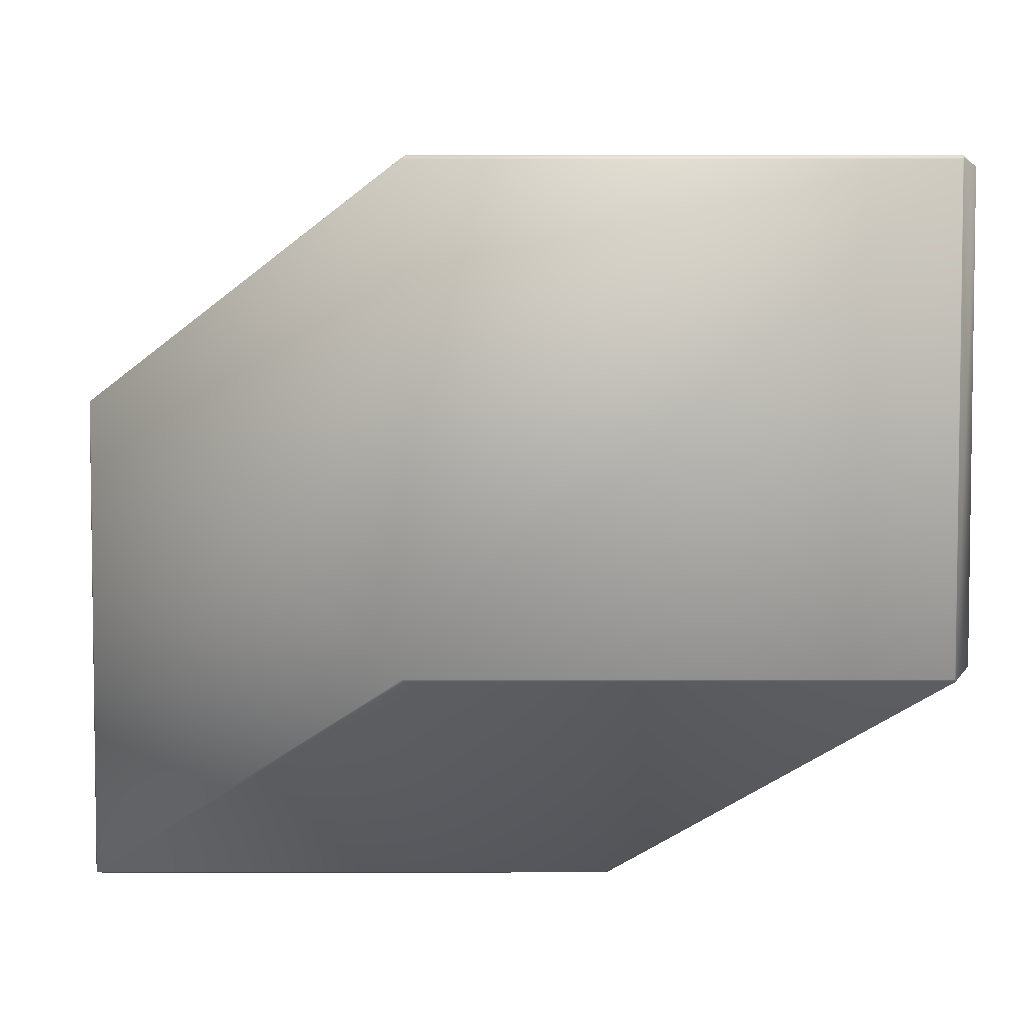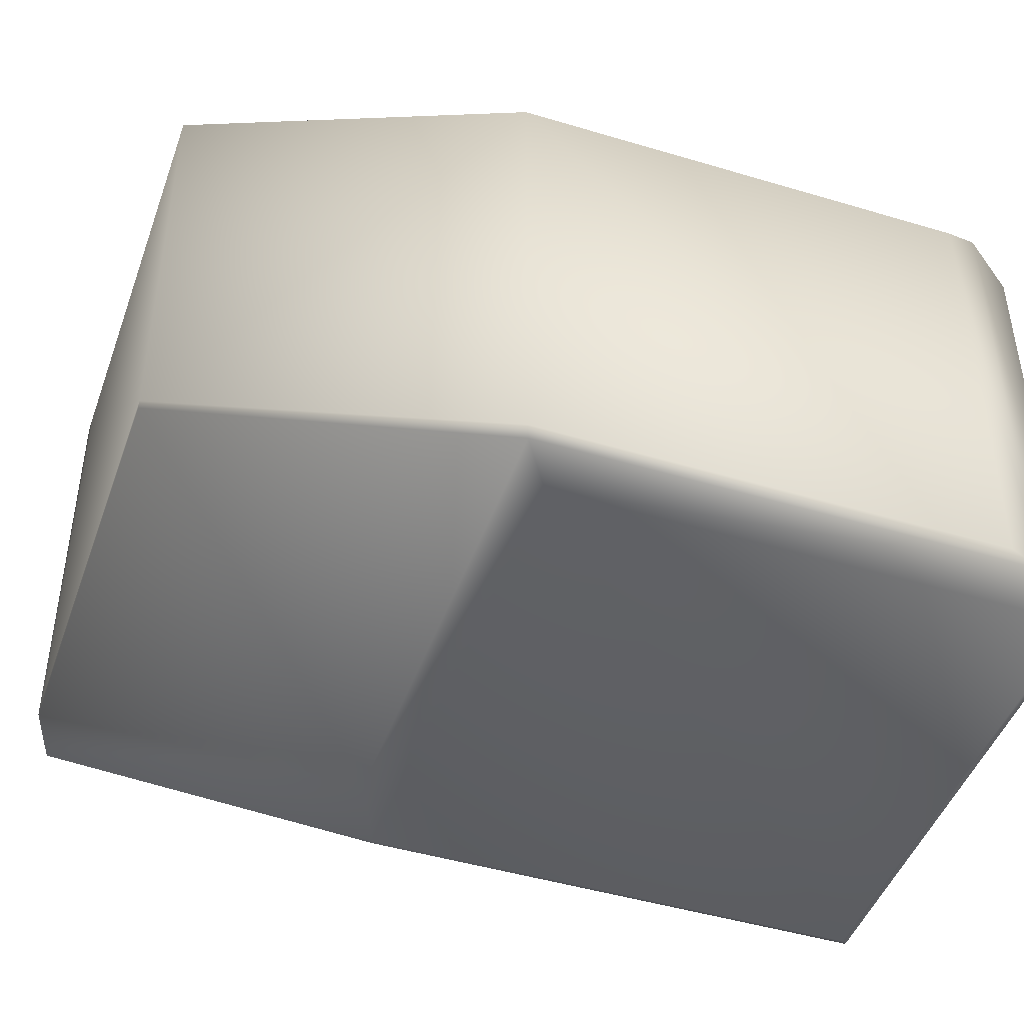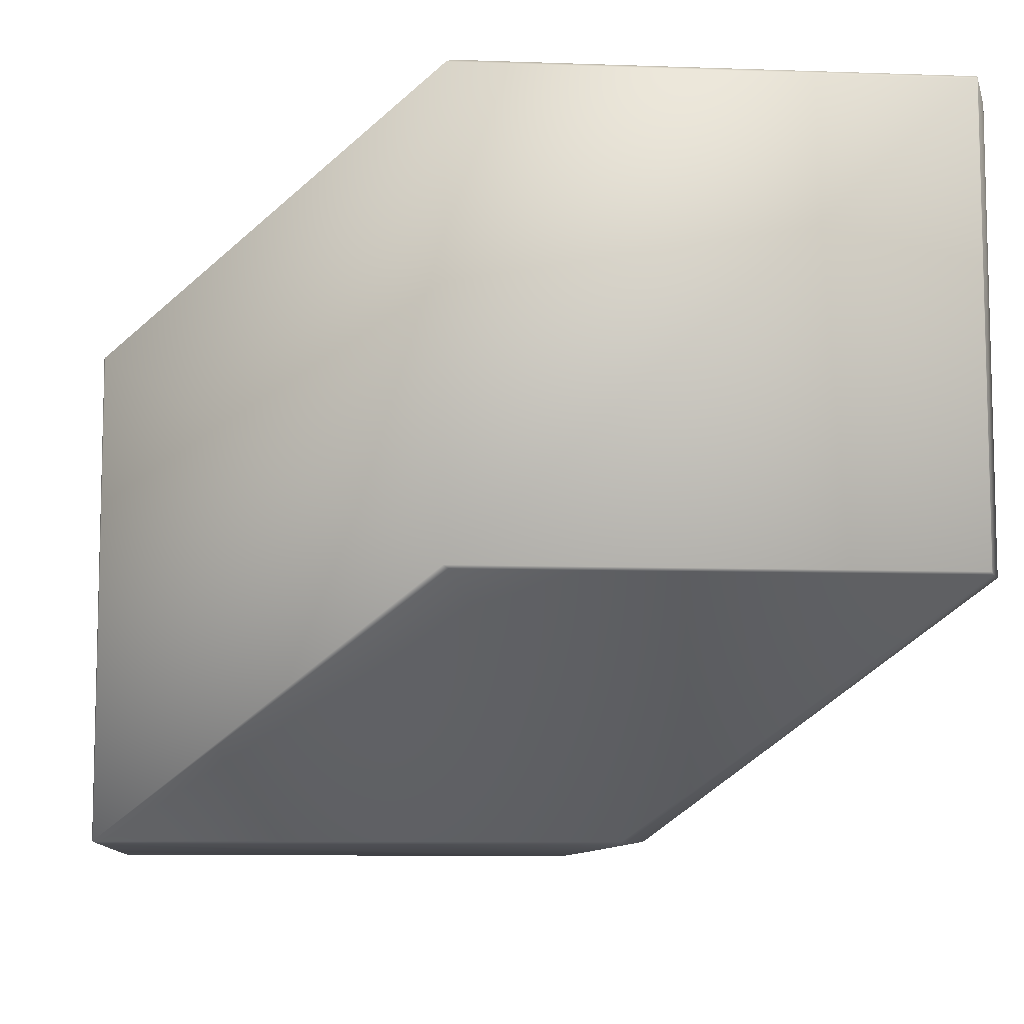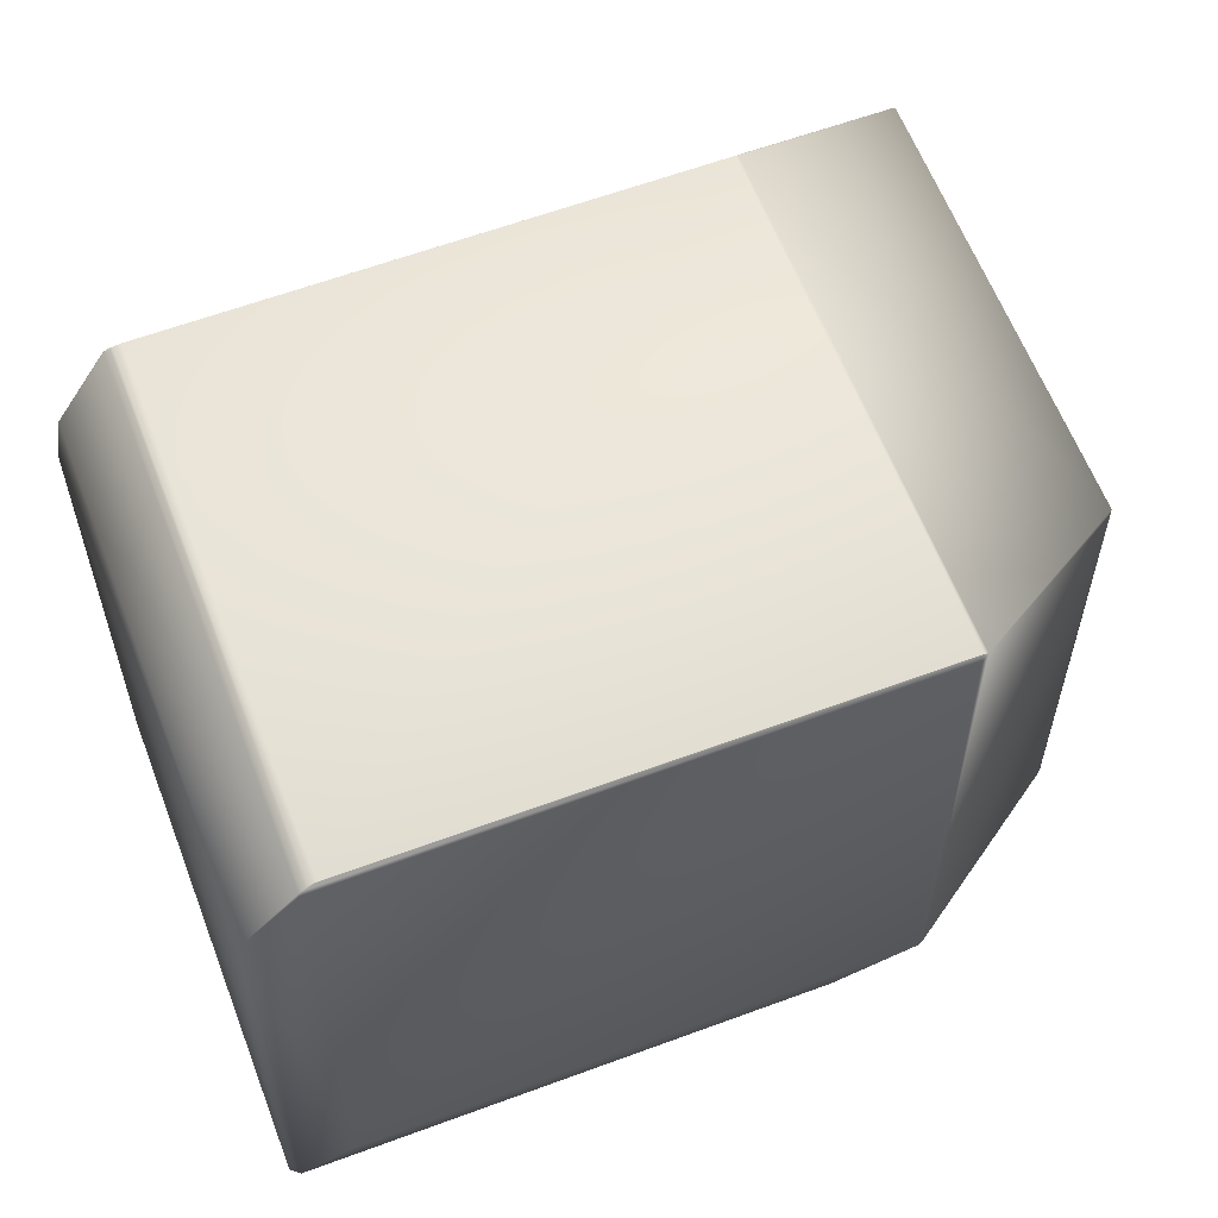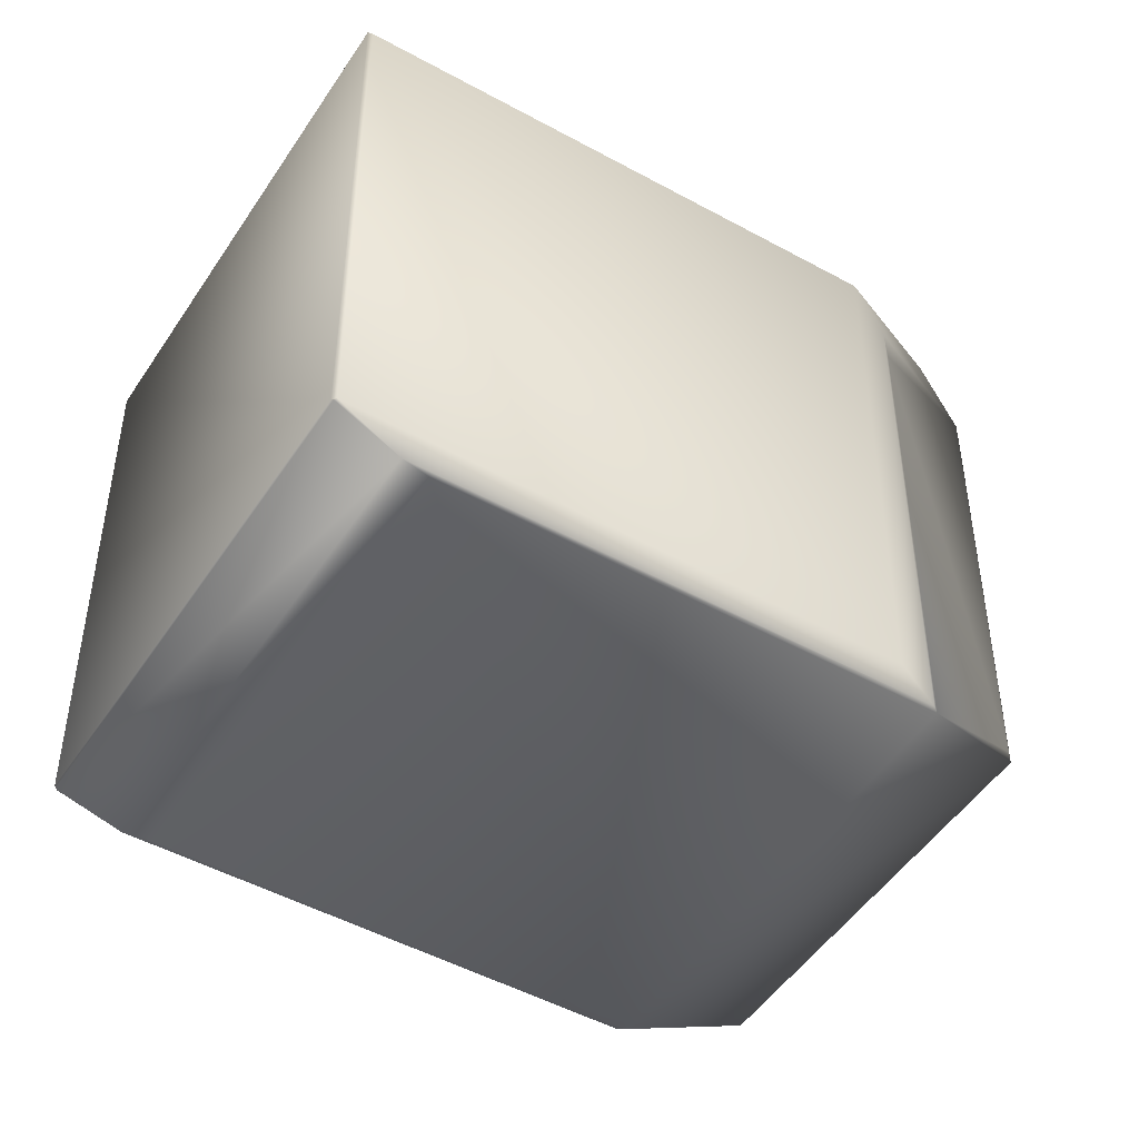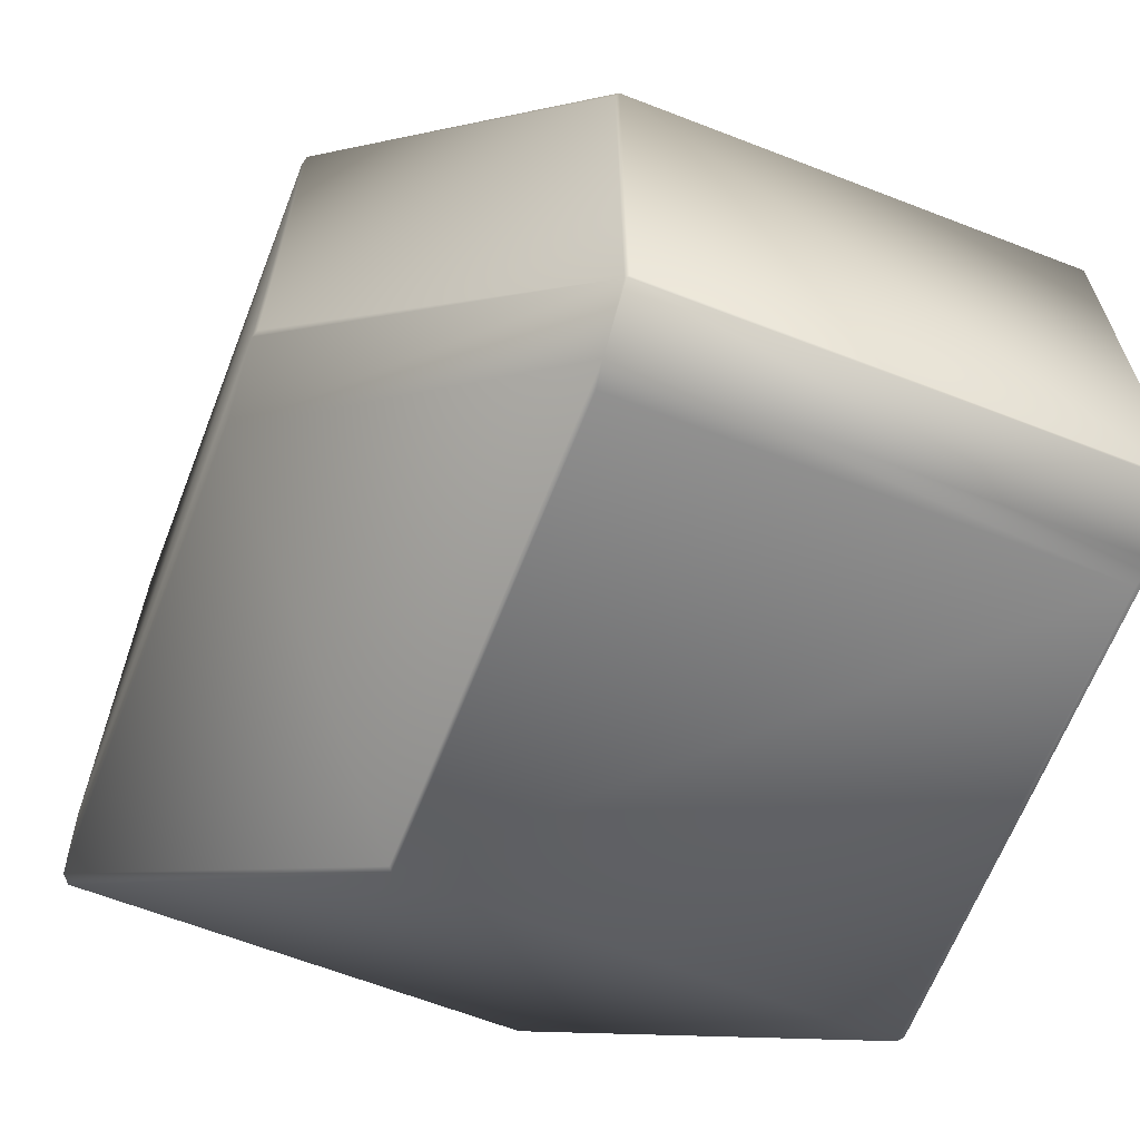
<metadata>
{"format":"obj","ext":"obj","renderer":"f3d","projection":"perspective","resolution":1024,"background":"white","views":[{"elev":5.1,"azim":-90.2,"up":"+Z"},{"elev":-45.7,"azim":70.9,"up":"+Z"},{"elev":-9.0,"azim":-95.4,"up":"+Z"},{"elev":60.6,"azim":159.2,"up":"+Y"},{"elev":-48.3,"azim":-31.7,"up":"+Y"},{"elev":-64.9,"azim":-111.3,"up":"+Y"}]}
</metadata>
<code>
v 0.2186 0.2537 0.645
v 0.2173 0.2588 0.6459
v 0.2173 0.1526 0.6459
v 0.2186 0.1525 0.645
v 0.2822 0.2182 0.5948
v 0.2822 0.3261 0.5948
v 0.2098 0.268 0.6476
v 0.2098 0.1576 0.6476
v 0.2088 0.2687 0.6472
v 0.09879 0.268 0.6476
v 0.2717 0.3391 0.5968
v 0.2707 0.3401 0.5965
v 0.2686 0.3407 0.5963
v 0.2685 0.3407 0.5963
v 0.2067 0.2692 0.6468
v 0.09894 0.2687 0.6472
v 0.09882 0.2692 0.6468
v 0.1569 0.3407 0.5963
v 0.1174 0.1525 0.645
v 0.2186 0.1525 0.5445
v 0.284 0.2176 0.593
v 0.1117 0.1526 0.6459
v 0.09879 0.1576 0.6476
v 0.2173 0.1526 0.5435
v 0.284 0.2176 0.4924
v 0.1174 0.1525 0.5445
v 0.1117 0.1526 0.5435
v 0.1748 0.2182 0.4906
v 0.2822 0.2182 0.4906
v 0.09807 0.2691 0.6468
v 0.09807 0.1577 0.6468
v 0.09881 0.2692 0.6468
v 0.09807 0.2691 0.543
v 0.1562 0.3405 0.5963
v 0.09879 0.268 0.5423
v 0.1562 0.3405 0.4901
v 0.09879 0.1576 0.5423
v 0.09807 0.1577 0.543
v 0.1562 0.2258 0.4901
v 0.09847 0.1575 0.6471
v 0.09847 0.1575 0.5427
v 0.1578 0.2253 0.4895
v 0.284 0.3191 0.593
v 0.284 0.3191 0.4924
v 0.2822 0.3261 0.4906
v 0.2717 0.3395 0.5963
v 0.2717 0.3395 0.4898
v 0.2706 0.3402 0.5962
v 0.27 0.3405 0.5962
v 0.2706 0.3402 0.4901
v 0.2699 0.3405 0.5963
v 0.27 0.3405 0.4901
v 0.2685 0.3407 0.5963
v 0.2685 0.3407 0.4901
v 0.1569 0.3407 0.5963
v 0.2717 0.3391 0.4895
v 0.2717 0.2253 0.4895
v 0.2707 0.3401 0.4897
v 0.1578 0.3391 0.4895
v 0.2686 0.3407 0.4901
v 0.1576 0.3401 0.4897
v 0.2685 0.3407 0.4901
v 0.1569 0.3407 0.4901
v 0.1569 0.3407 0.4901
v 0.1569 0.3407 0.4901
f 1 2 3
f 1 4 5
f 1 3 4
f 1 6 2
f 1 5 6
f 2 7 8
f 2 8 3
f 2 6 7
f 7 9 10
f 7 10 8
f 7 6 11
f 7 11 12
f 7 12 13
f 7 13 14
f 7 14 9
f 9 15 16
f 9 16 10
f 9 14 15
f 15 17 16
f 15 14 18
f 15 18 17
f 4 3 19
f 4 20 21
f 4 19 20
f 4 21 5
f 3 8 22
f 3 22 19
f 8 10 23
f 8 23 22
f 20 24 25
f 20 19 26
f 20 26 24
f 20 25 21
f 24 26 27
f 24 27 28
f 24 29 25
f 24 28 29
f 10 16 17
f 10 30 31
f 10 17 30
f 10 31 23
f 30 17 32
f 30 32 18
f 30 33 31
f 30 34 33
f 30 18 34
f 17 18 32
f 35 33 36
f 35 37 38
f 35 38 33
f 35 36 39
f 35 39 37
f 33 38 31
f 33 34 36
f 19 22 27
f 19 27 26
f 22 23 40
f 22 40 41
f 22 41 27
f 23 31 40
f 40 31 38
f 40 38 41
f 27 37 28
f 27 41 37
f 37 41 38
f 37 42 28
f 37 39 42
f 43 6 5
f 43 44 45
f 43 45 6
f 43 21 44
f 43 5 21
f 6 46 11
f 6 45 47
f 6 47 46
f 11 46 12
f 46 48 49
f 46 49 12
f 46 47 50
f 46 50 48
f 12 49 51
f 12 51 13
f 48 50 52
f 48 52 49
f 49 14 51
f 49 53 14
f 49 52 54
f 49 54 53
f 51 14 13
f 14 53 18
f 53 54 55
f 53 55 18
f 44 21 25
f 44 25 29
f 44 29 45
f 45 56 47
f 45 29 57
f 45 57 56
f 56 58 47
f 56 57 59
f 56 59 58
f 47 58 52
f 47 52 50
f 58 60 52
f 58 59 61
f 58 61 60
f 52 60 62
f 52 62 54
f 60 61 63
f 60 63 62
f 62 63 64
f 62 64 54
f 54 64 65
f 54 65 55
f 29 28 57
f 57 28 42
f 57 42 59
f 34 18 55
f 34 55 65
f 34 65 36
f 59 36 61
f 59 42 39
f 59 39 36
f 61 36 63
f 36 64 63
f 36 65 64

</code>
